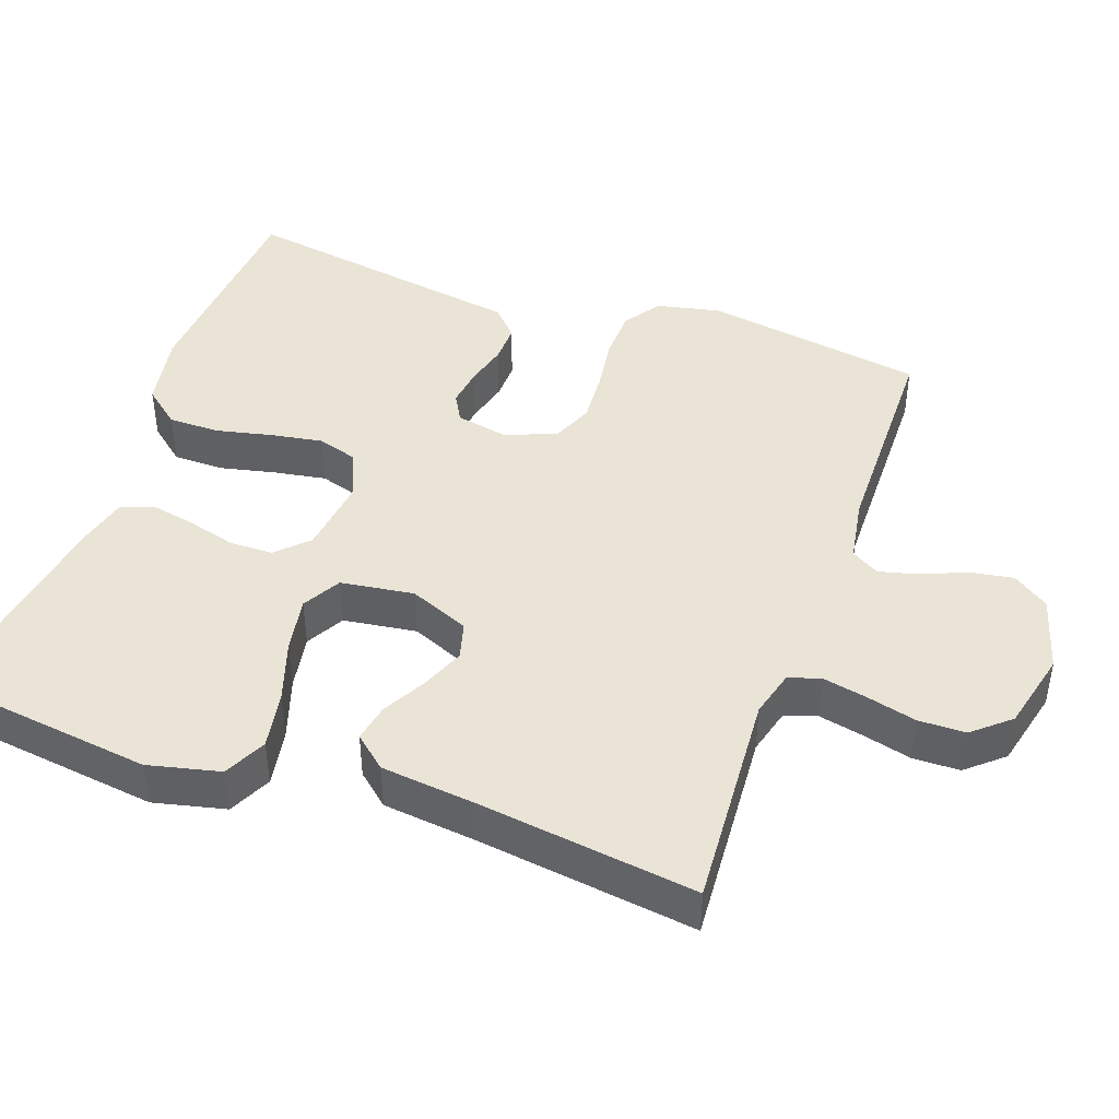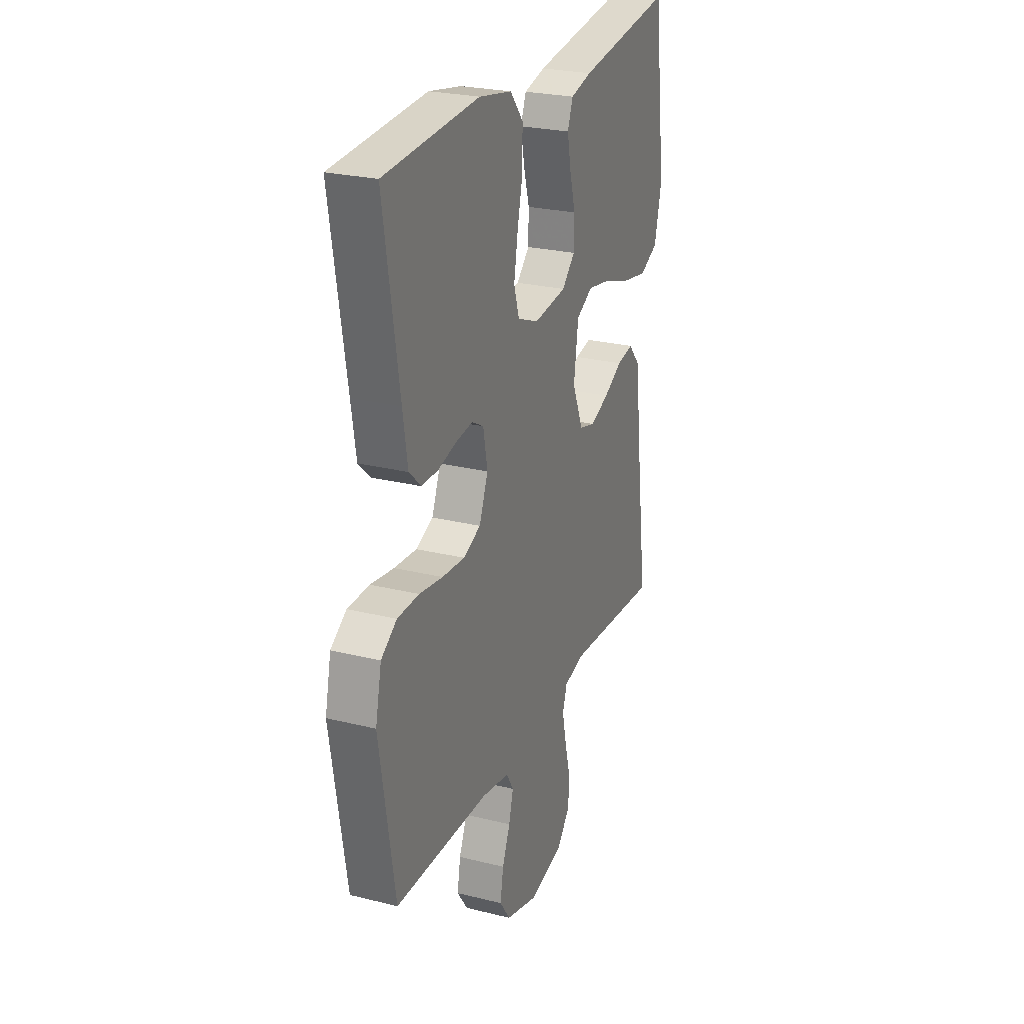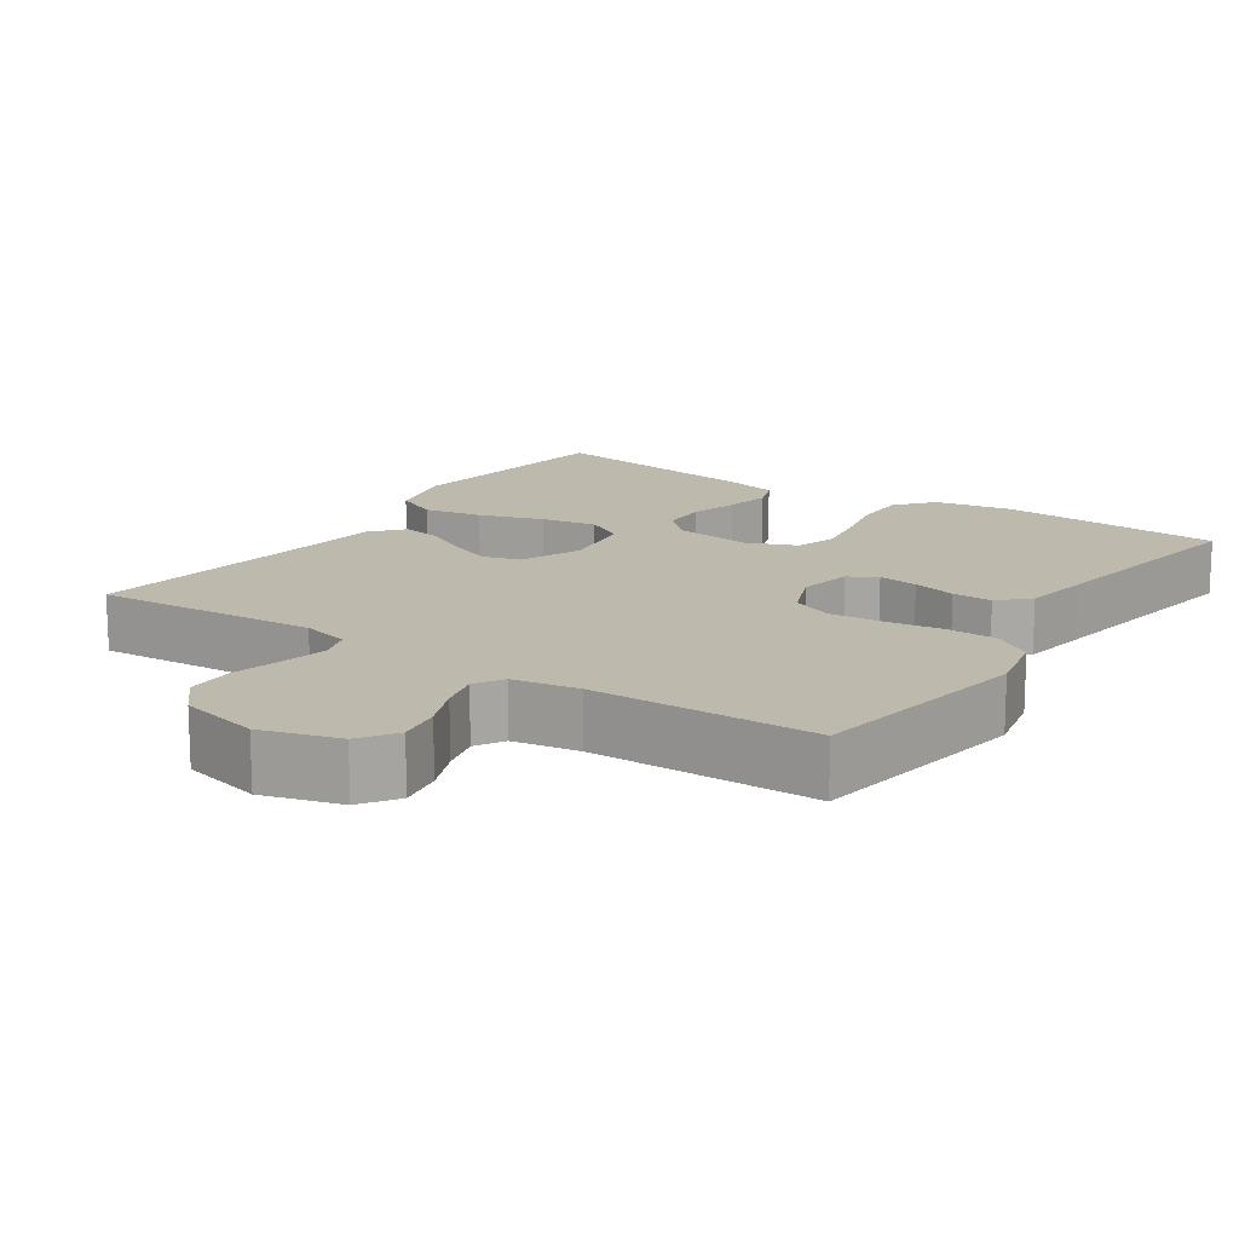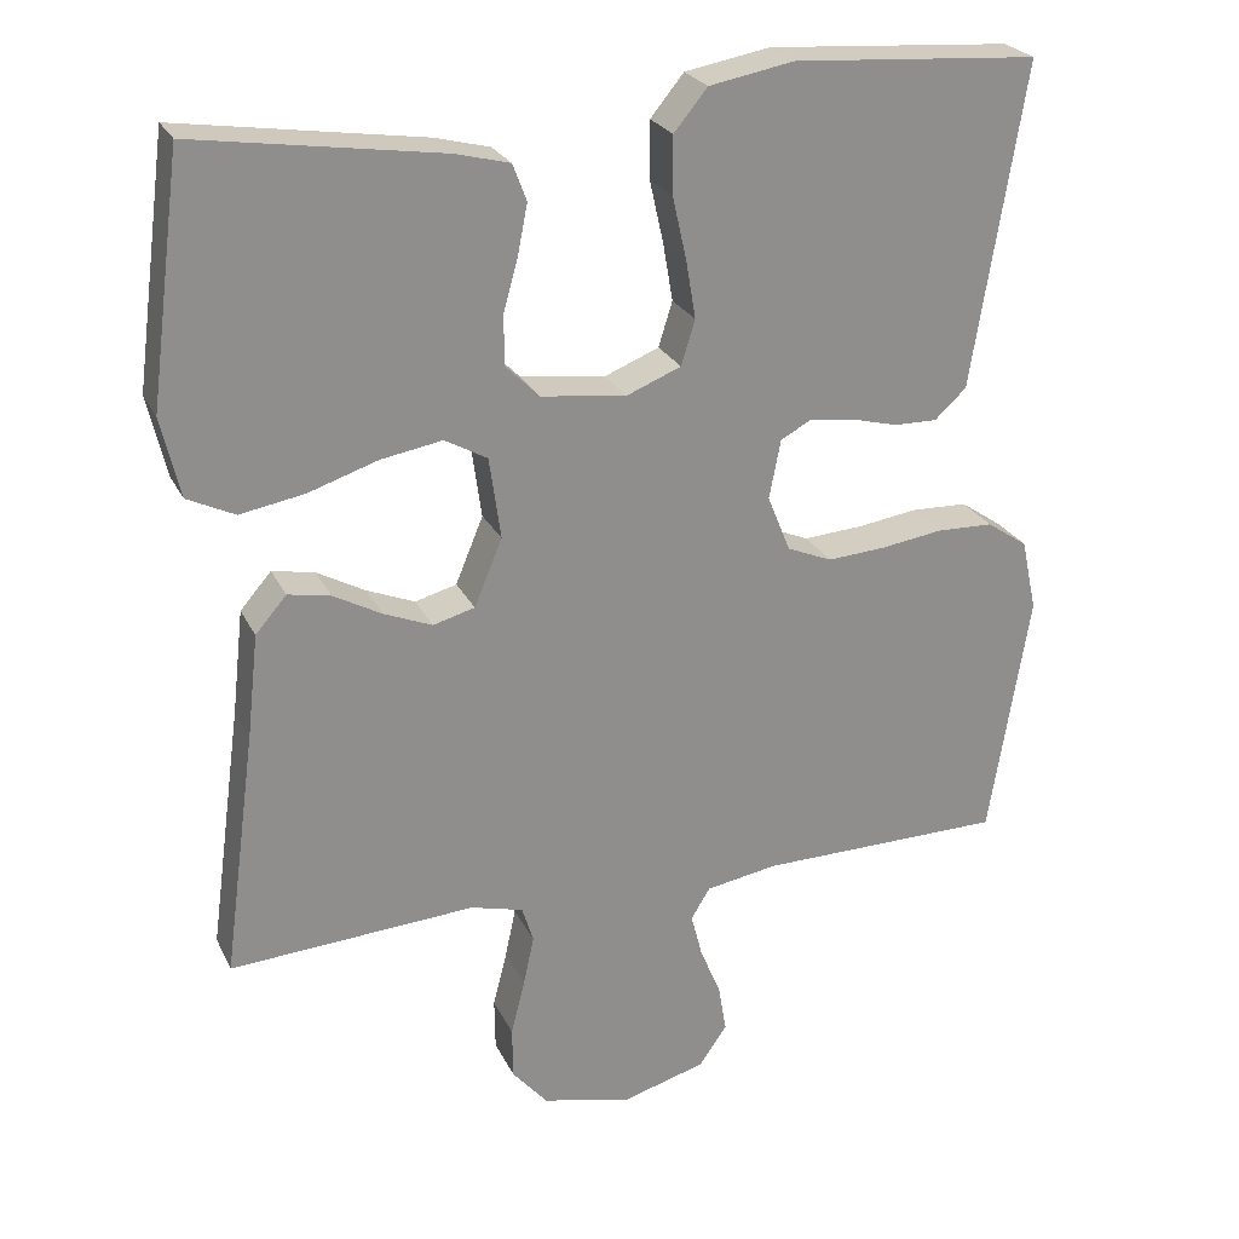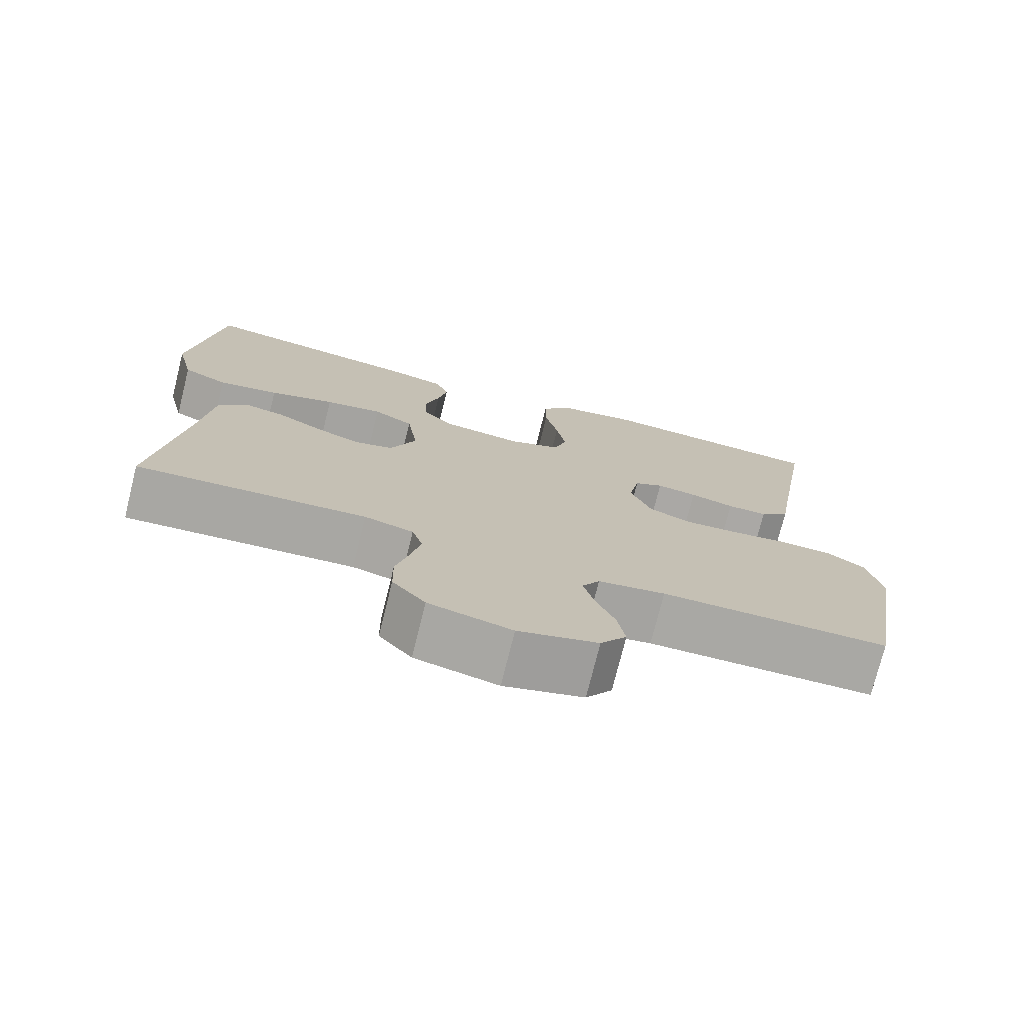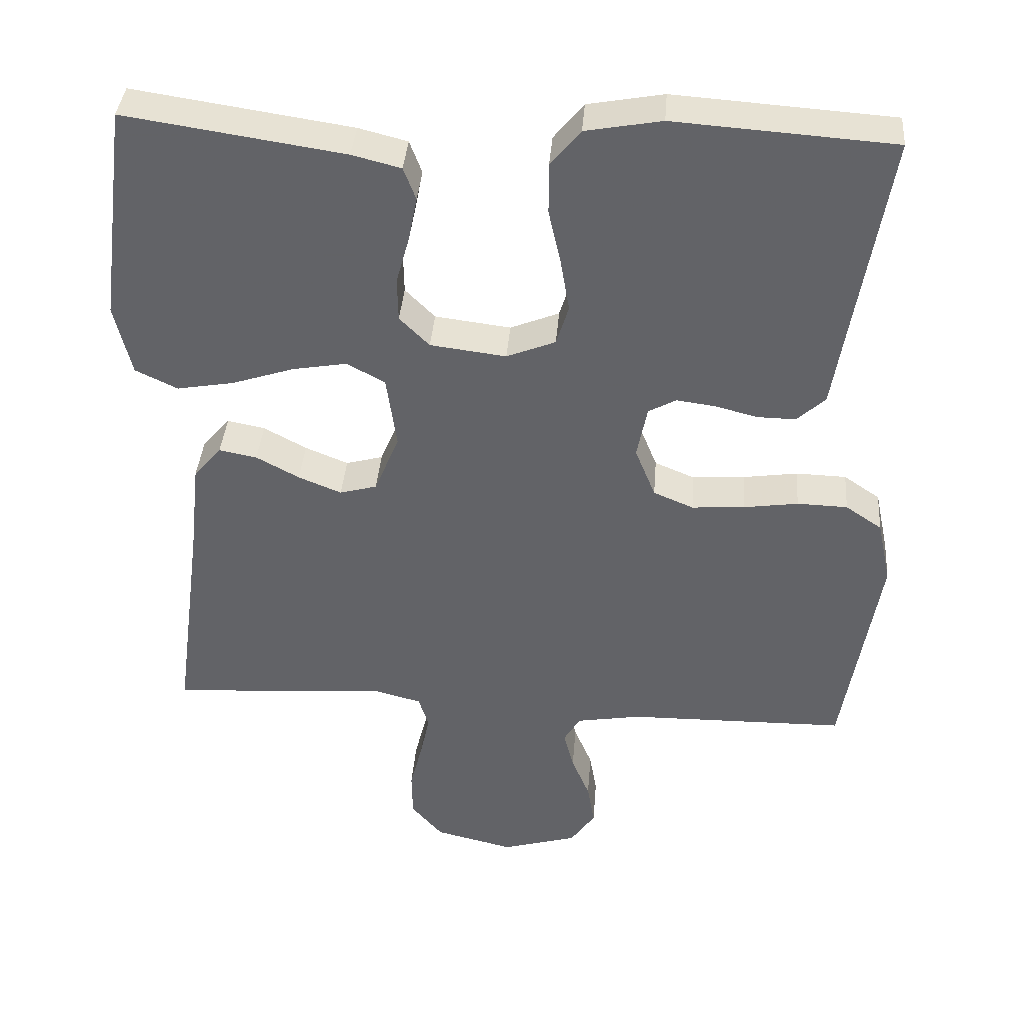
<metadata>
{"format":"obj","ext":"obj","renderer":"f3d","projection":"perspective","resolution":1024,"background":"white","views":[{"elev":43.8,"azim":109.6,"up":"+Y"},{"elev":25.3,"azim":-68.1,"up":"+Z"},{"elev":15.3,"azim":-146.1,"up":"+Y"},{"elev":24.8,"azim":159.1,"up":"+Z"},{"elev":-75.0,"azim":166.0,"up":"+Z"},{"elev":38.5,"azim":-175.5,"up":"+Z"}]}
</metadata>
<code>
v -0.5 0.07 0.5
v -0.2 0.07 0.521
v -0.096 0.07 0.502
v -0.055 0.07 0.452
v -0.055 0.07 0.382
v -0.072 0.07 0.306
v -0.084 0.07 0.235
v -0.067 0.07 0.18
v 0 0.07 0.153
v 0.104 0.07 0.166
v 0.145 0.07 0.207
v 0.146 0.07 0.267
v 0.128 0.07 0.332
v 0.116 0.07 0.393
v 0.133 0.07 0.438
v 0.2 0.07 0.455
v 0.5 0.07 0.5
v 0.539 0.07 0.2
v 0.516 0.07 0.102
v 0.458 0.07 0.074
v 0.379 0.07 0.088
v 0.294 0.07 0.116
v 0.219 0.07 0.129
v 0.167 0.07 0.1
v 0.153 0.07 0
v 0.187 0.07 -0.082
v 0.238 0.07 -0.096
v 0.297 0.07 -0.072
v 0.356 0.07 -0.04
v 0.408 0.07 -0.03
v 0.446 0.07 -0.074
v 0.46 0.07 -0.2
v 0.5 0.07 -0.5
v 0.2 0.07 -0.48
v 0.136 0.07 -0.497
v 0.122 0.07 -0.541
v 0.135 0.07 -0.602
v 0.152 0.07 -0.669
v 0.151 0.07 -0.733
v 0.108 0.07 -0.783
v 0 0.07 -0.809
v -0.104 0.07 -0.779
v -0.138 0.07 -0.73
v -0.128 0.07 -0.671
v -0.103 0.07 -0.611
v -0.089 0.07 -0.557
v -0.112 0.07 -0.519
v -0.2 0.07 -0.504
v -0.5 0.07 -0.5
v -0.549 0.07 -0.2
v -0.53 0.07 -0.112
v -0.48 0.07 -0.078
v -0.411 0.07 -0.076
v -0.336 0.07 -0.087
v -0.264 0.07 -0.092
v -0.209 0.07 -0.069
v -0.181 0.07 0
v -0.195 0.07 0.072
v -0.233 0.07 0.093
v -0.286 0.07 0.086
v -0.344 0.07 0.071
v -0.397 0.07 0.07
v -0.436 0.07 0.106
v -0.451 0.07 0.2
v -0.5 0 0.5
v -0.2 0 0.521
v -0.096 0 0.502
v -0.055 0 0.452
v -0.055 0 0.382
v -0.072 0 0.306
v -0.084 0 0.235
v -0.067 0 0.18
v 0 0 0.153
v 0.104 0 0.166
v 0.145 0 0.207
v 0.146 0 0.267
v 0.128 0 0.332
v 0.116 0 0.393
v 0.133 0 0.438
v 0.2 0 0.455
v 0.5 0 0.5
v 0.539 0 0.2
v 0.516 0 0.102
v 0.458 0 0.074
v 0.379 0 0.088
v 0.294 0 0.116
v 0.219 0 0.129
v 0.167 0 0.1
v 0.153 0 0
v 0.187 0 -0.082
v 0.238 0 -0.096
v 0.297 0 -0.072
v 0.356 0 -0.04
v 0.408 0 -0.03
v 0.446 0 -0.074
v 0.46 0 -0.2
v 0.5 0 -0.5
v 0.2 0 -0.48
v 0.136 0 -0.497
v 0.122 0 -0.541
v 0.135 0 -0.602
v 0.152 0 -0.669
v 0.151 0 -0.733
v 0.108 0 -0.783
v 0 0 -0.809
v -0.104 0 -0.779
v -0.138 0 -0.73
v -0.128 0 -0.671
v -0.103 0 -0.611
v -0.089 0 -0.557
v -0.112 0 -0.519
v -0.2 0 -0.504
v -0.5 0 -0.5
v -0.549 0 -0.2
v -0.53 0 -0.112
v -0.48 0 -0.078
v -0.411 0 -0.076
v -0.336 0 -0.087
v -0.264 0 -0.092
v -0.209 0 -0.069
v -0.181 0 0
v -0.195 0 0.072
v -0.233 0 0.093
v -0.286 0 0.086
v -0.344 0 0.071
v -0.397 0 0.07
v -0.436 0 0.106
v -0.451 0 0.2
f 62 63 64
f 61 62 64
f 60 61 64
f 4 5 6
f 3 4 6
f 2 3 6
f 1 2 6
f 64 1 6
f 60 64 6
f 59 60 6
f 58 59 6 7
f 57 58 7 8
f 56 57 8 9
f 52 53 54
f 51 52 54
f 50 51 54
f 49 50 54
f 48 49 54
f 47 48 54 55
f 46 47 55 56
f 43 44 45
f 42 43 45
f 41 42 45
f 40 41 45
f 39 40 45
f 38 39 45
f 37 38 45
f 36 37 45 46
f 56 9 10
f 46 56 10
f 36 46 10
f 35 36 10
f 32 33 34
f 32 34 35
f 31 32 35
f 30 31 35
f 29 30 35
f 28 29 35
f 20 21 22
f 19 20 22
f 18 19 22
f 17 18 22
f 16 17 22
f 15 16 22
f 14 15 22
f 13 14 22
f 12 13 22
f 11 12 22 23
f 10 11 23 24
f 27 28 35
f 26 27 35
f 25 26 35
f 25 35 10
f 10 24 25
f 128 127 126
f 128 126 125
f 128 125 124
f 70 69 68
f 70 68 67
f 70 67 66
f 70 66 65
f 70 65 128
f 70 128 124
f 70 124 123
f 71 70 123 122
f 72 71 122 121
f 73 72 121 120
f 118 117 116
f 118 116 115
f 118 115 114
f 118 114 113
f 118 113 112
f 119 118 112 111
f 120 119 111 110
f 109 108 107
f 109 107 106
f 109 106 105
f 109 105 104
f 109 104 103
f 109 103 102
f 109 102 101
f 110 109 101 100
f 74 73 120
f 74 120 110
f 74 110 100
f 74 100 99
f 98 97 96
f 99 98 96
f 99 96 95
f 99 95 94
f 99 94 93
f 99 93 92
f 86 85 84
f 86 84 83
f 86 83 82
f 86 82 81
f 86 81 80
f 86 80 79
f 86 79 78
f 86 78 77
f 86 77 76
f 87 86 76 75
f 88 87 75 74
f 99 92 91
f 99 91 90
f 99 90 89
f 74 99 89
f 89 88 74
f 1 65 66 2
f 2 66 67 3
f 3 67 68 4
f 4 68 69 5
f 5 69 70 6
f 6 70 71 7
f 7 71 72 8
f 8 72 73 9
f 9 73 74 10
f 10 74 75 11
f 11 75 76 12
f 12 76 77 13
f 13 77 78 14
f 14 78 79 15
f 15 79 80 16
f 16 80 81 17
f 17 81 82 18
f 18 82 83 19
f 19 83 84 20
f 20 84 85 21
f 21 85 86 22
f 22 86 87 23
f 23 87 88 24
f 24 88 89 25
f 25 89 90 26
f 26 90 91 27
f 27 91 92 28
f 28 92 93 29
f 29 93 94 30
f 30 94 95 31
f 31 95 96 32
f 32 96 97 33
f 33 97 98 34
f 34 98 99 35
f 35 99 100 36
f 36 100 101 37
f 37 101 102 38
f 38 102 103 39
f 39 103 104 40
f 40 104 105 41
f 41 105 106 42
f 42 106 107 43
f 43 107 108 44
f 44 108 109 45
f 45 109 110 46
f 46 110 111 47
f 47 111 112 48
f 48 112 113 49
f 49 113 114 50
f 50 114 115 51
f 51 115 116 52
f 52 116 117 53
f 53 117 118 54
f 54 118 119 55
f 55 119 120 56
f 56 120 121 57
f 57 121 122 58
f 58 122 123 59
f 59 123 124 60
f 60 124 125 61
f 61 125 126 62
f 62 126 127 63
f 63 127 128 64
f 64 128 65 1

</code>
